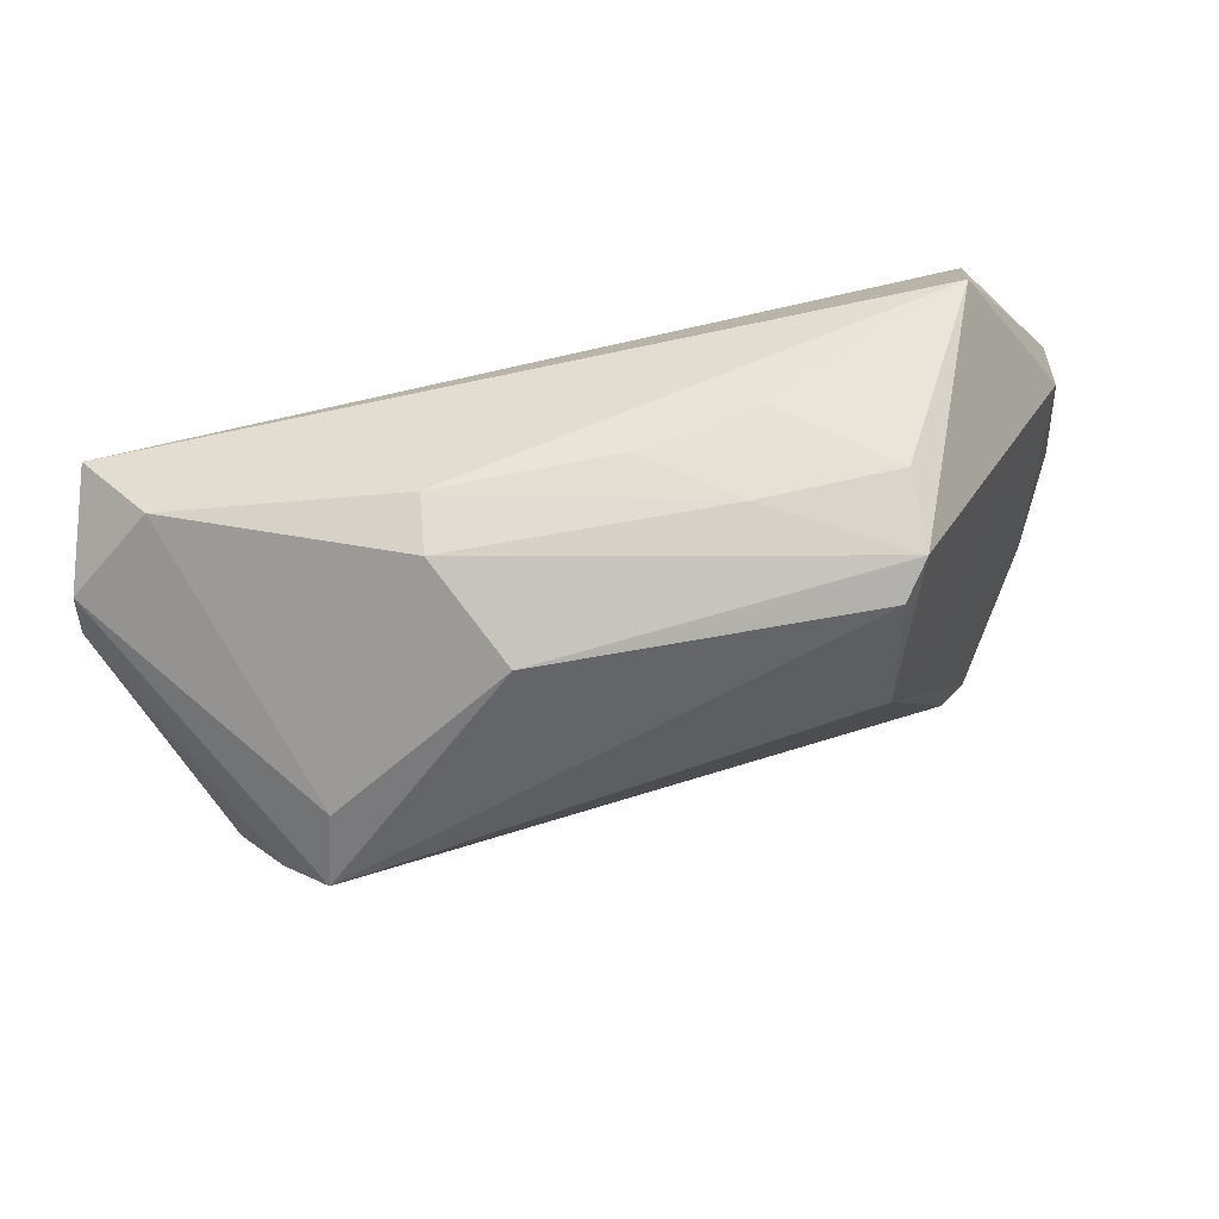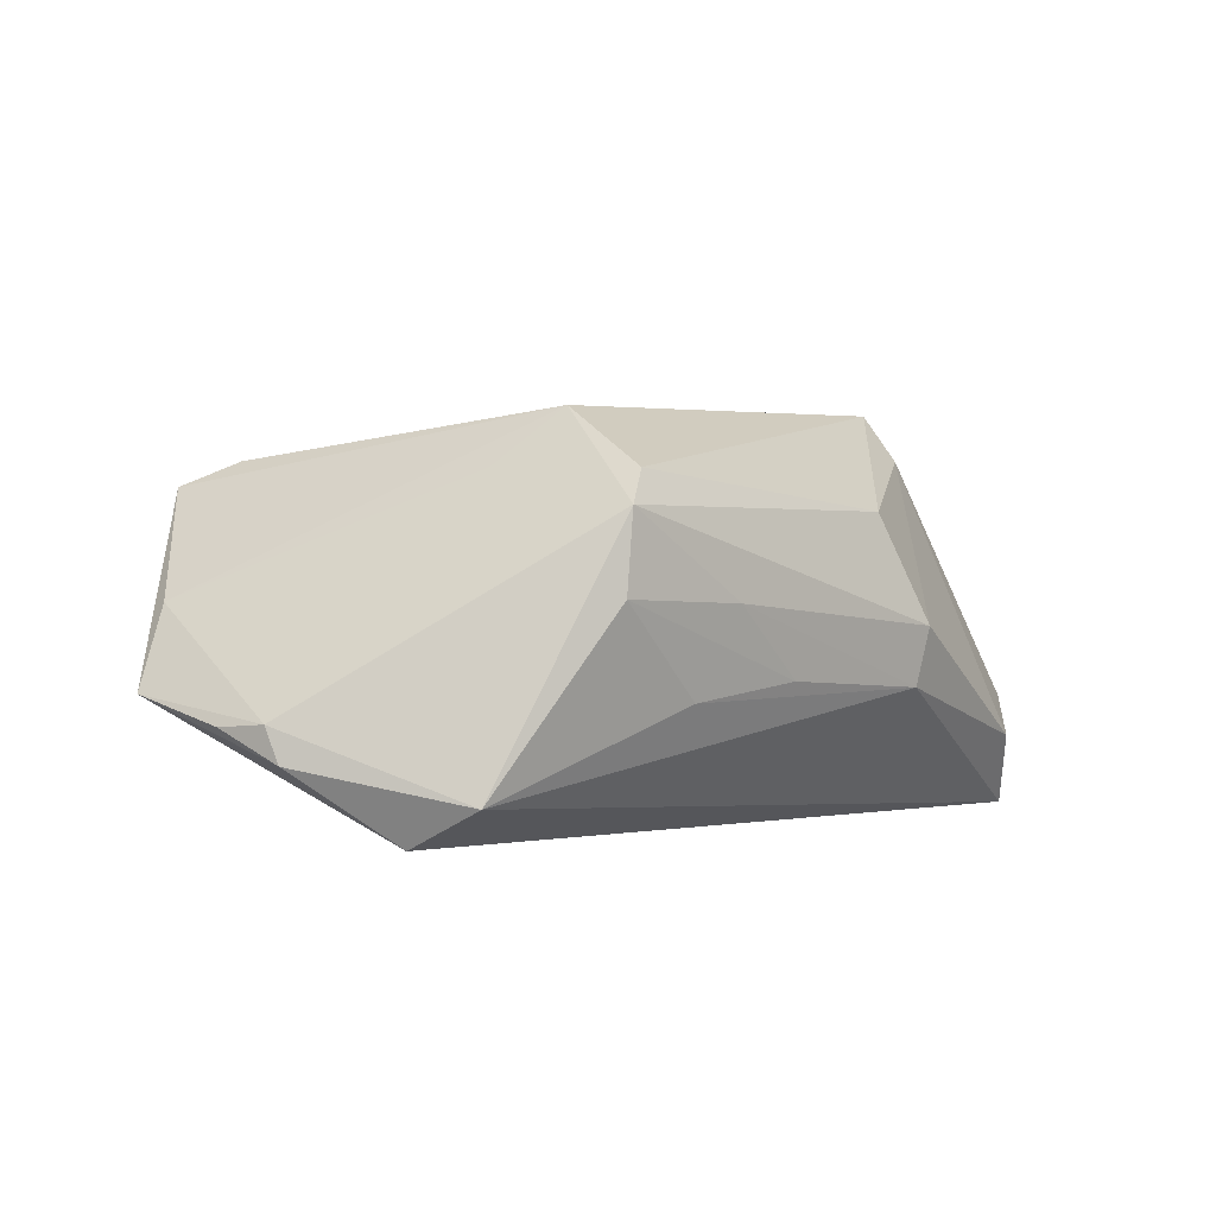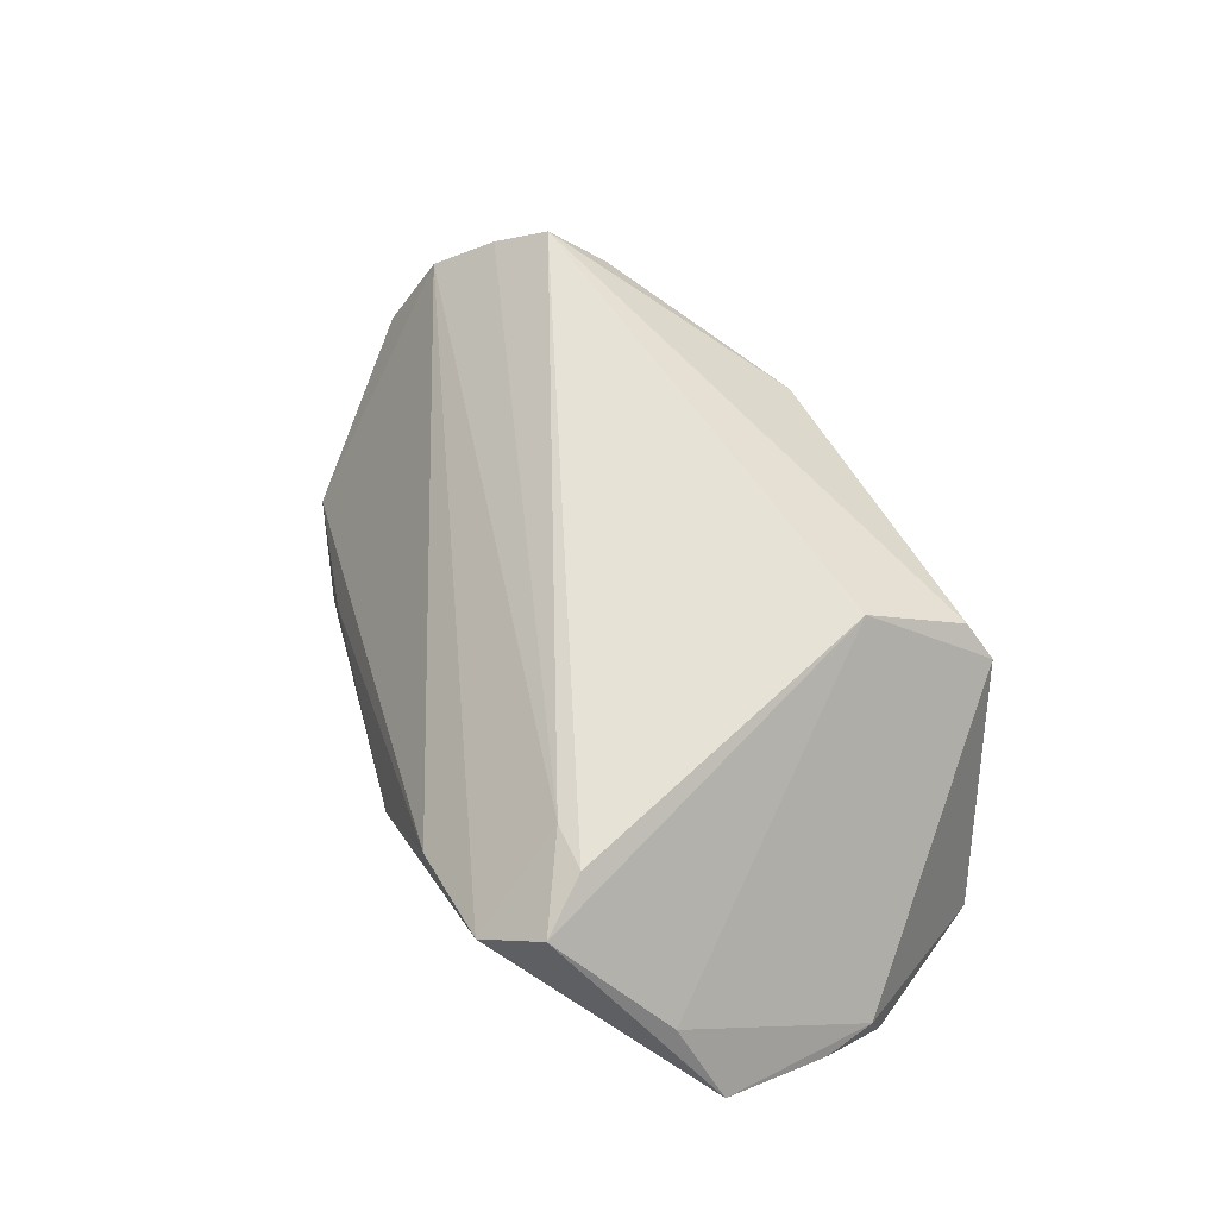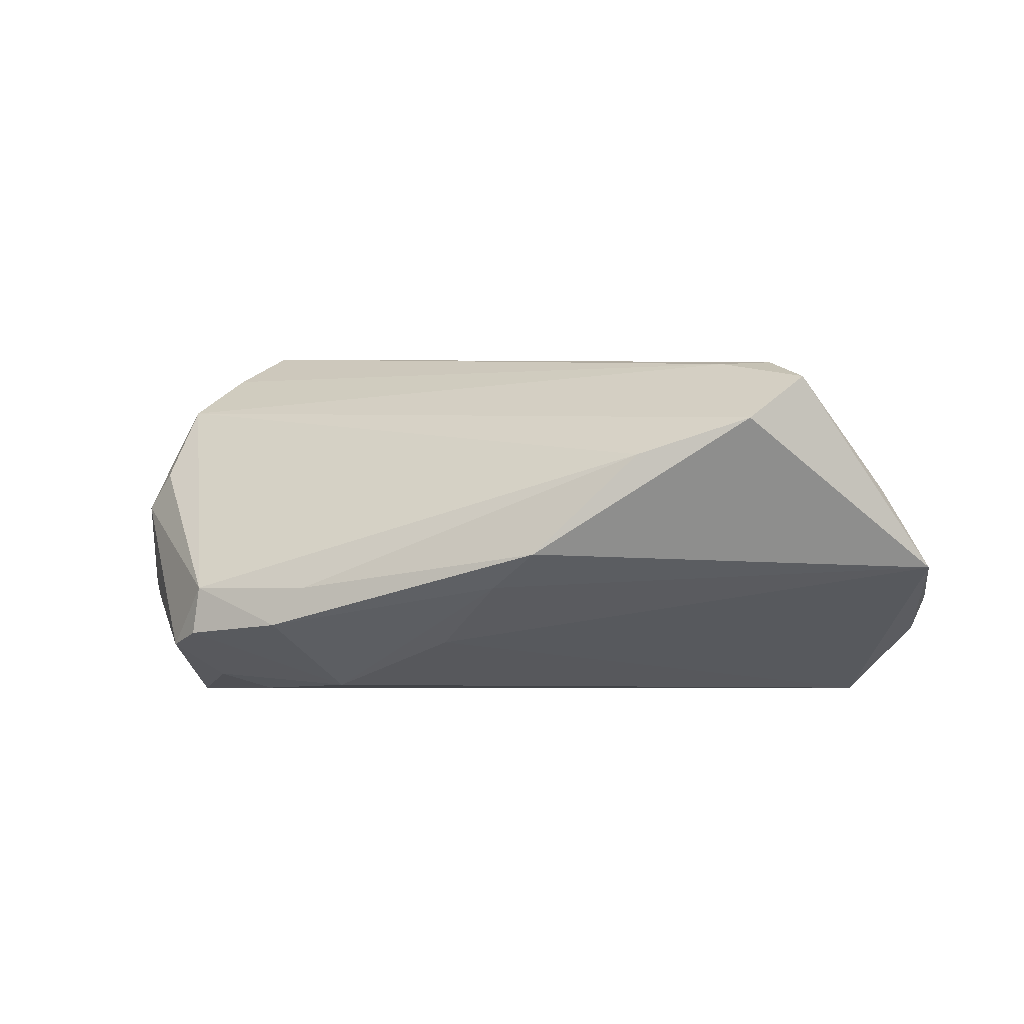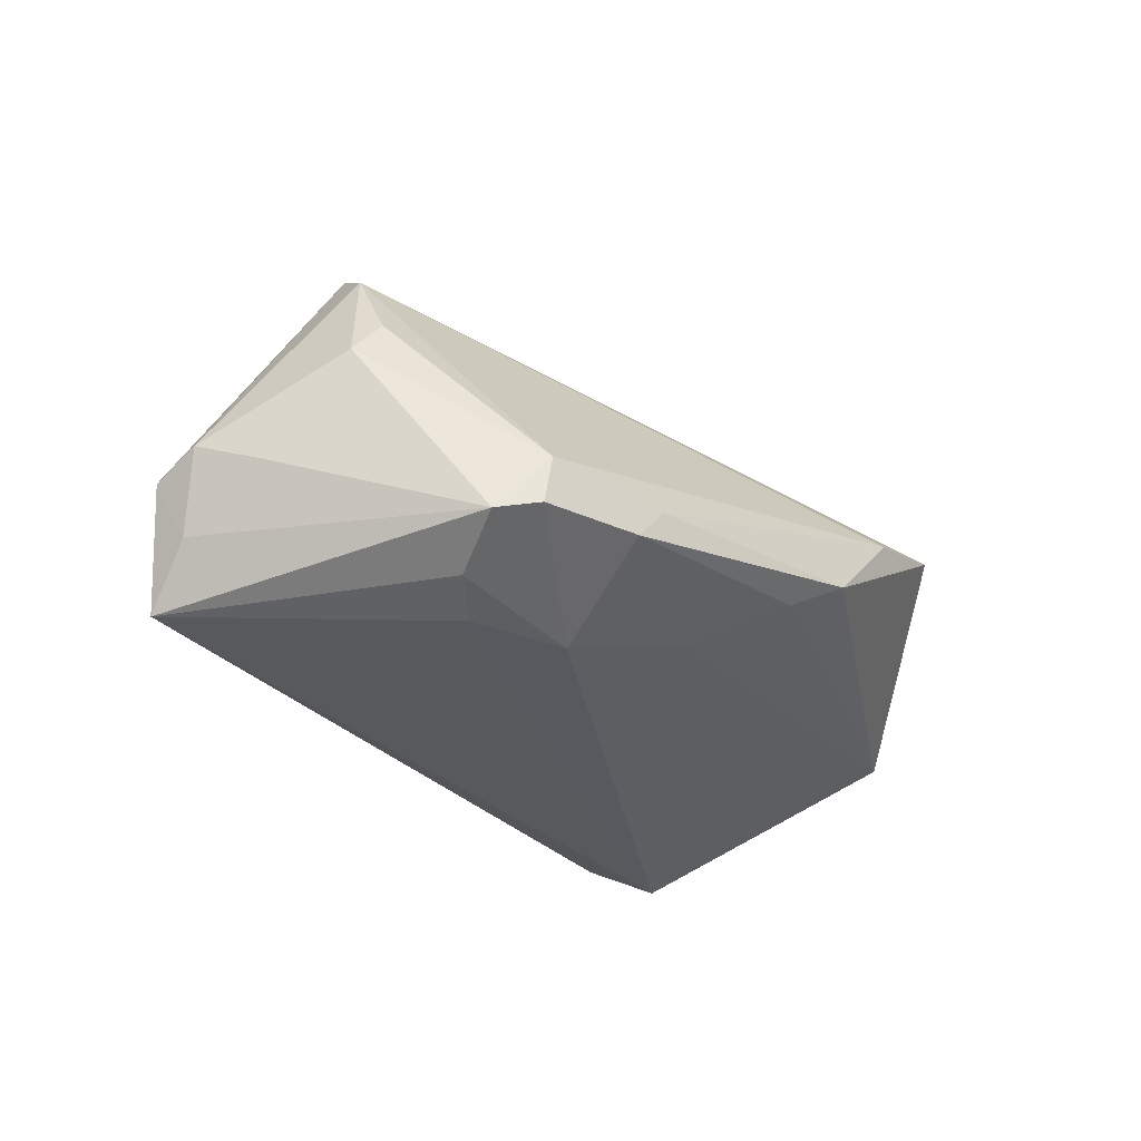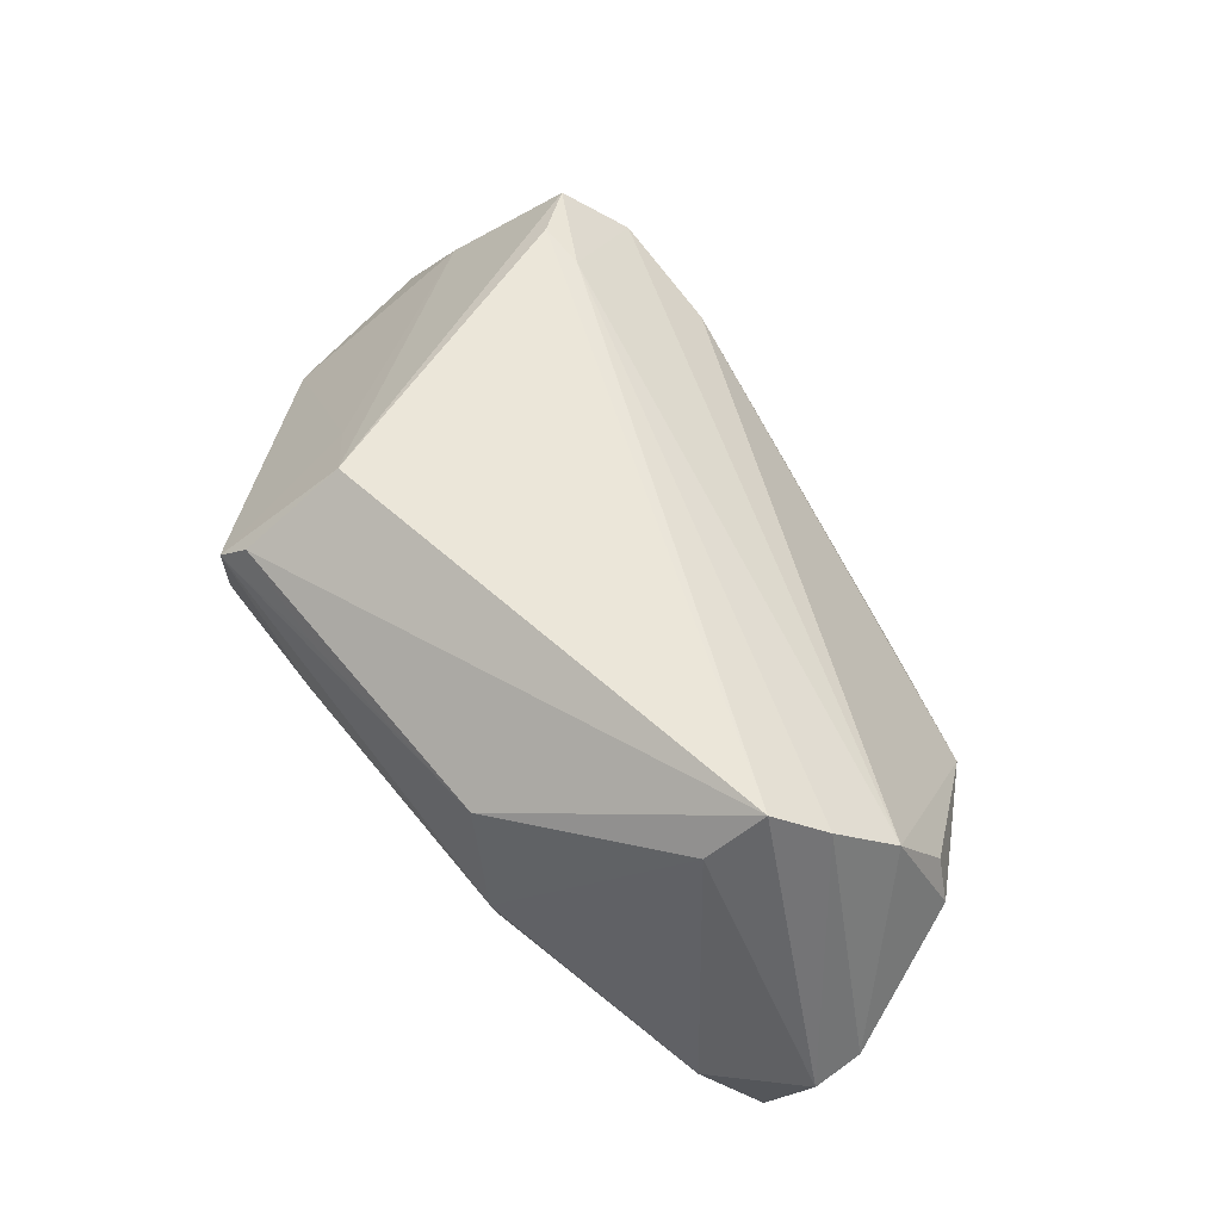
<metadata>
{"format":"obj","ext":"obj","renderer":"f3d","projection":"perspective","resolution":1024,"background":"white","views":[{"elev":76.7,"azim":-13.8,"up":"+Y"},{"elev":-0.7,"azim":133.7,"up":"+Z"},{"elev":56.2,"azim":64.1,"up":"+Z"},{"elev":-5.3,"azim":11.2,"up":"+Z"},{"elev":-30.0,"azim":-56.9,"up":"+Z"},{"elev":65.1,"azim":-129.9,"up":"+Z"}]}
</metadata>
<code>
v -0.05721 0.01723 -0.01122
v 0.04691 0.01678 -0.02505
v -0.03743 0.009995 0.02505
v 0.03825 -0.0218 0.01674
v -0.03853 -0.02287 -0.01165
v -0.05796 0.01134 -0.008728
v -0.04344 -0.01842 -0.01913
v 0.05748 -0.0005919 -0.01273
v 0.04272 -0.02789 0.01382
v 0.01485 0.03206 0.01107
v -0.04912 -0.007 0.005631
v -0.03944 -0.02238 -0.01771
v -0.05479 0.004416 -0.01105
v 0.0365 -0.03345 0.007972
v -0.05522 0.01433 -0.01801
v 0.04503 0.02583 -0.02051
v -0.05293 0.02026 -0.02505
v 0.05217 -0.01729 0.0003591
v -0.01287 0.03088 0.01095
v -0.04232 0.004883 0.0209
v 0.03252 0.01375 0.01463
v -0.04666 0.02566 -0.01601
v 0.004179 0.03245 -0.008352
v 0.003404 -0.0293 -0.01246
v 0.03186 0.03309 0.0002884
v -0.0178 0.03259 -0.009351
v 0.05634 0.005802 -0.01233
v 0.01933 0.03117 -0.0105
v -0.03522 0.01667 0.0187
v -0.0525 -0.00544 0.001066
v 0.05576 0.007442 -0.01654
v -0.04698 -0.001519 0.01533
v -0.02687 -0.02653 -0.01689
v 0.01477 0.03375 5.798e-05
v -0.03309 -0.008379 -0.02505
v -0.02262 -0.02722 -0.01207
v -0.005131 -0.01975 -0.01909
v 0.02779 0.03133 0.01393
v -0.02119 -0.01334 -0.02468
v 0.03207 -0.02158 0.01675
v 0.009354 -0.03374 -0.008565
v 0.05796 -0.01392 -0.009553
v 0.02251 -0.03375 0.003718
v 0.03115 0.03332 0.009897
v -0.03901 -0.01159 -0.02309
v -0.01892 0.03375 -0.002195
v 0.02578 0.01861 0.02135
f 42 9 14
f 47 38 3
f 3 38 19
f 8 27 42
f 16 28 25
f 47 9 18
f 18 9 42
f 42 27 18
f 1 22 17
f 17 16 2
f 19 38 10
f 44 16 25
f 27 16 44
f 44 10 38
f 44 38 47
f 19 10 44
f 4 9 47
f 47 3 4
f 29 22 1
f 1 3 29
f 29 3 19
f 2 16 31
f 31 16 27
f 27 8 31
f 42 2 31
f 31 8 42
f 47 18 21
f 21 18 27
f 21 44 47
f 27 44 21
f 28 16 26
f 16 17 26
f 26 17 22
f 37 2 42
f 37 39 2
f 9 4 40
f 40 4 3
f 40 14 9
f 43 14 32
f 14 40 32
f 46 26 22
f 46 29 19
f 22 29 46
f 19 44 46
f 25 28 23
f 28 26 23
f 30 32 6
f 6 13 30
f 20 40 3
f 20 32 40
f 20 6 32
f 20 3 1
f 1 6 20
f 33 12 39
f 30 13 7
f 39 12 7
f 11 32 30
f 25 23 34
f 26 46 34
f 34 23 26
f 34 44 25
f 34 46 44
f 13 6 15
f 17 7 15
f 15 7 13
f 1 17 15
f 15 6 1
f 39 37 24
f 24 33 39
f 24 37 42
f 2 39 35
f 35 17 2
f 12 33 5
f 5 11 30
f 30 7 5
f 5 7 12
f 43 32 5
f 32 11 5
f 33 24 41
f 41 24 42
f 41 14 43
f 42 14 41
f 45 7 17
f 17 35 45
f 39 7 45
f 45 35 39
f 36 5 33
f 33 41 36
f 43 5 36
f 36 41 43

</code>
